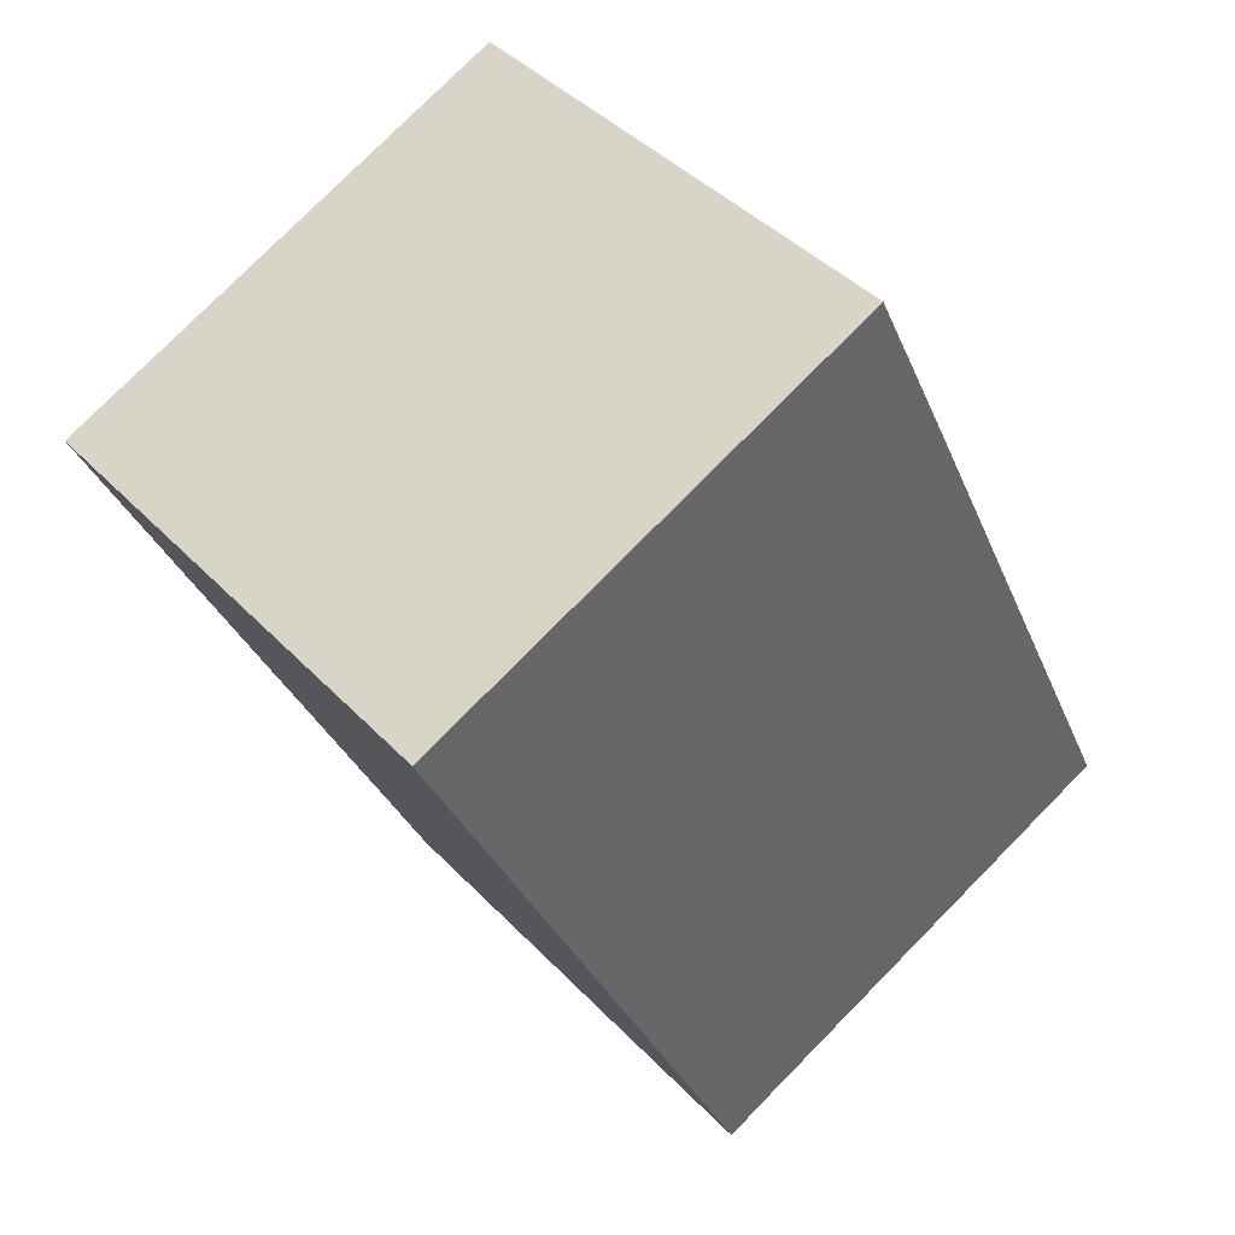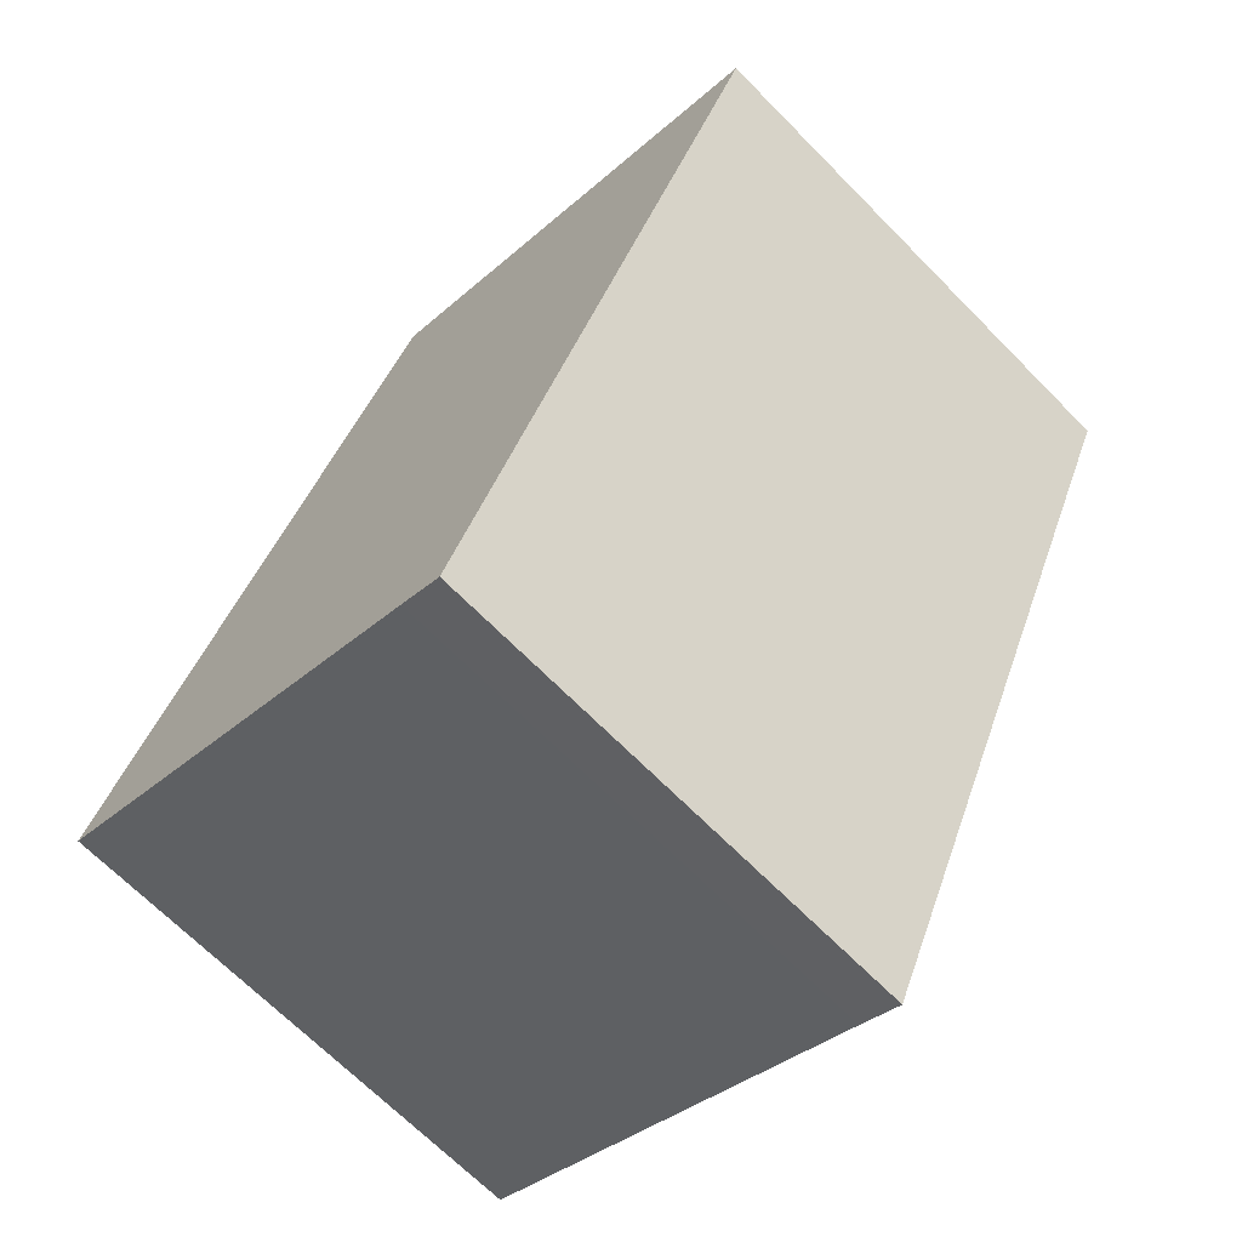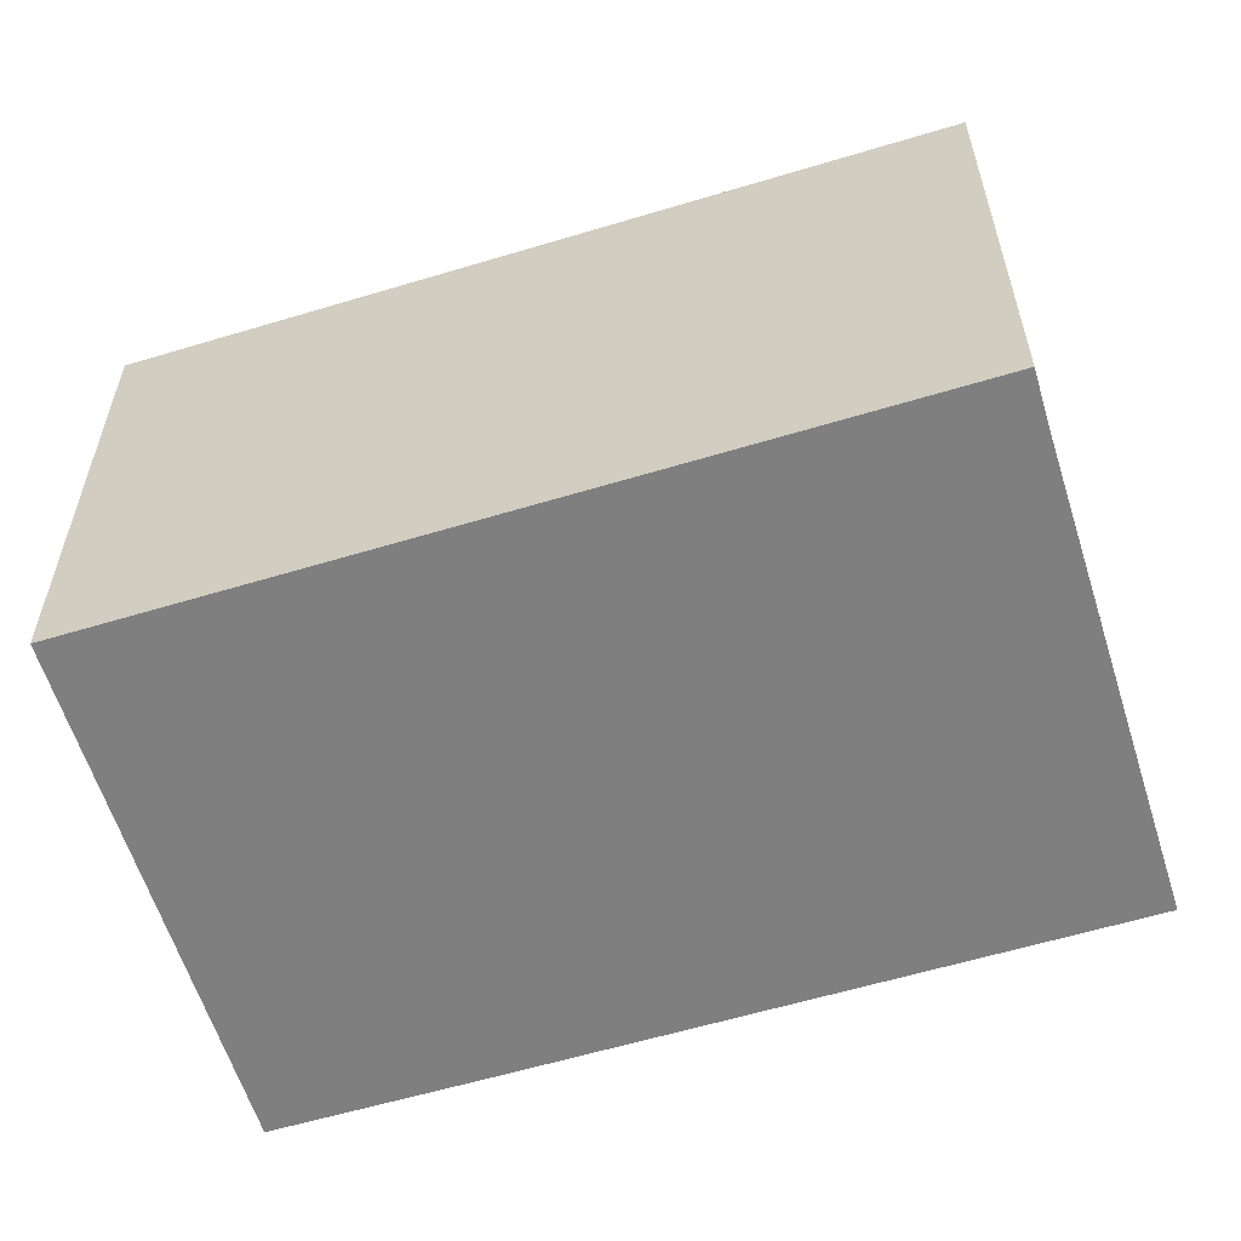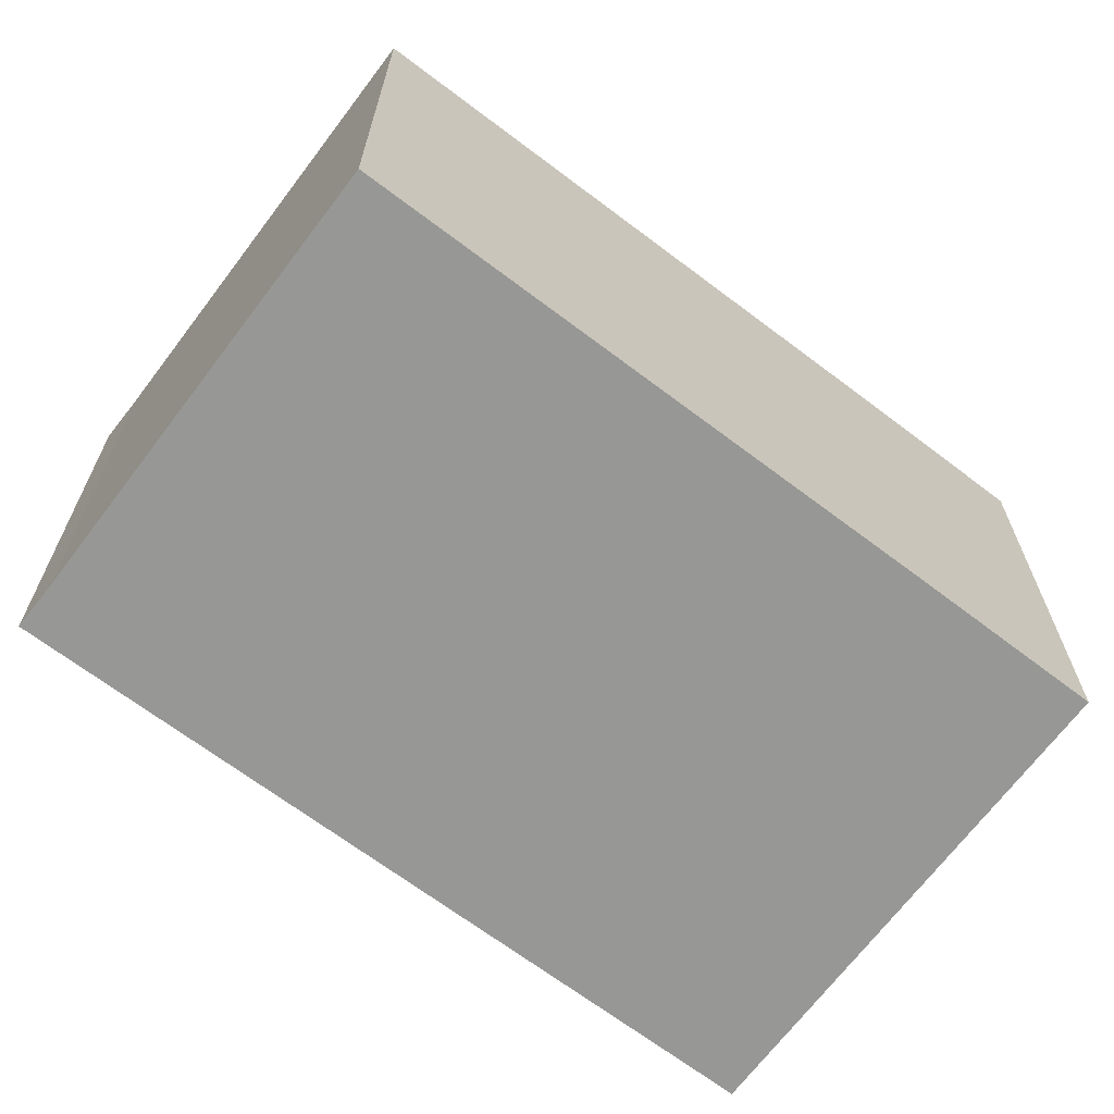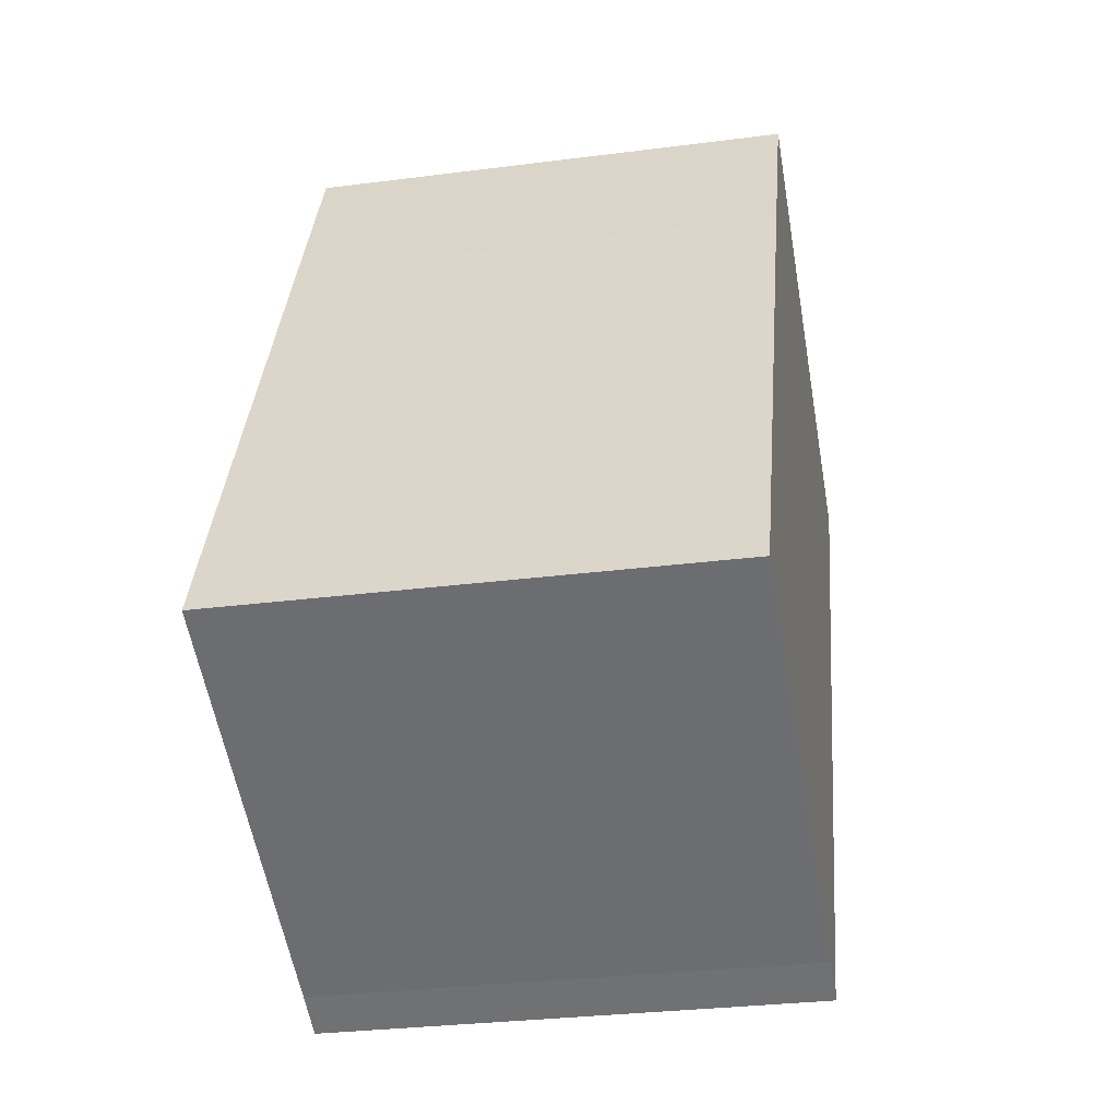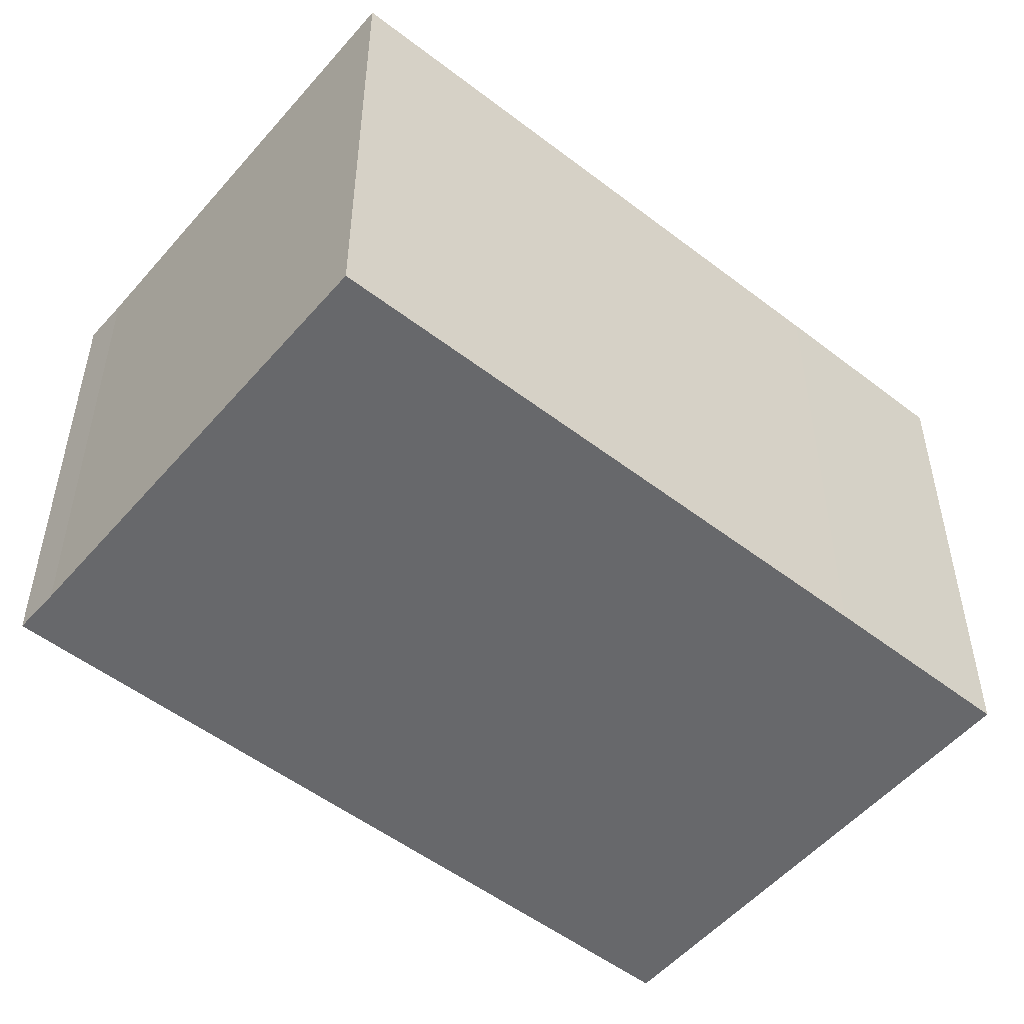
<metadata>
{"format":"obj","ext":"obj","renderer":"f3d","projection":"perspective","resolution":1024,"background":"white","views":[{"elev":41.8,"azim":141.0,"up":"+Z"},{"elev":-68.2,"azim":44.6,"up":"+Z"},{"elev":-59.9,"azim":132.5,"up":"+Y"},{"elev":-68.1,"azim":-101.8,"up":"+Y"},{"elev":-29.8,"azim":-79.3,"up":"+Z"},{"elev":-52.4,"azim":-104.3,"up":"+Y"}]}
</metadata>
<code>
v  7.891 9.508 -3.717
v  15.13 9.508 9.461
v  8.716 9.508 -4.125
v  0 9.508 5.822e-16
v  6.434 9.508 13.54
v  0.863 9.508 1.822
v  4.831 9.508 10.19
v  6.434 -8.29e-16 13.54
v  15.13 -5.793e-16 9.461
v  8.716 2.526e-16 -4.125
v  7.891 2.276e-16 -3.717
v  0 0 0
v  0.863 -1.116e-16 1.822
v  4.831 -6.242e-16 10.19
g defaultobject
f 1 2 3
f 2 1 4
f 2 4 5
f 5 4 6
f 5 6 7
f 8 2 5
f 2 8 9
f 9 3 2
f 3 9 10
f 10 1 3
f 1 10 11
f 11 4 1
f 4 11 12
f 12 6 4
f 6 12 7
f 7 12 13
f 7 13 14
f 7 14 5
f 5 14 8
f 9 11 10
f 11 9 12
f 12 9 13
f 13 9 14
f 14 9 8

</code>
